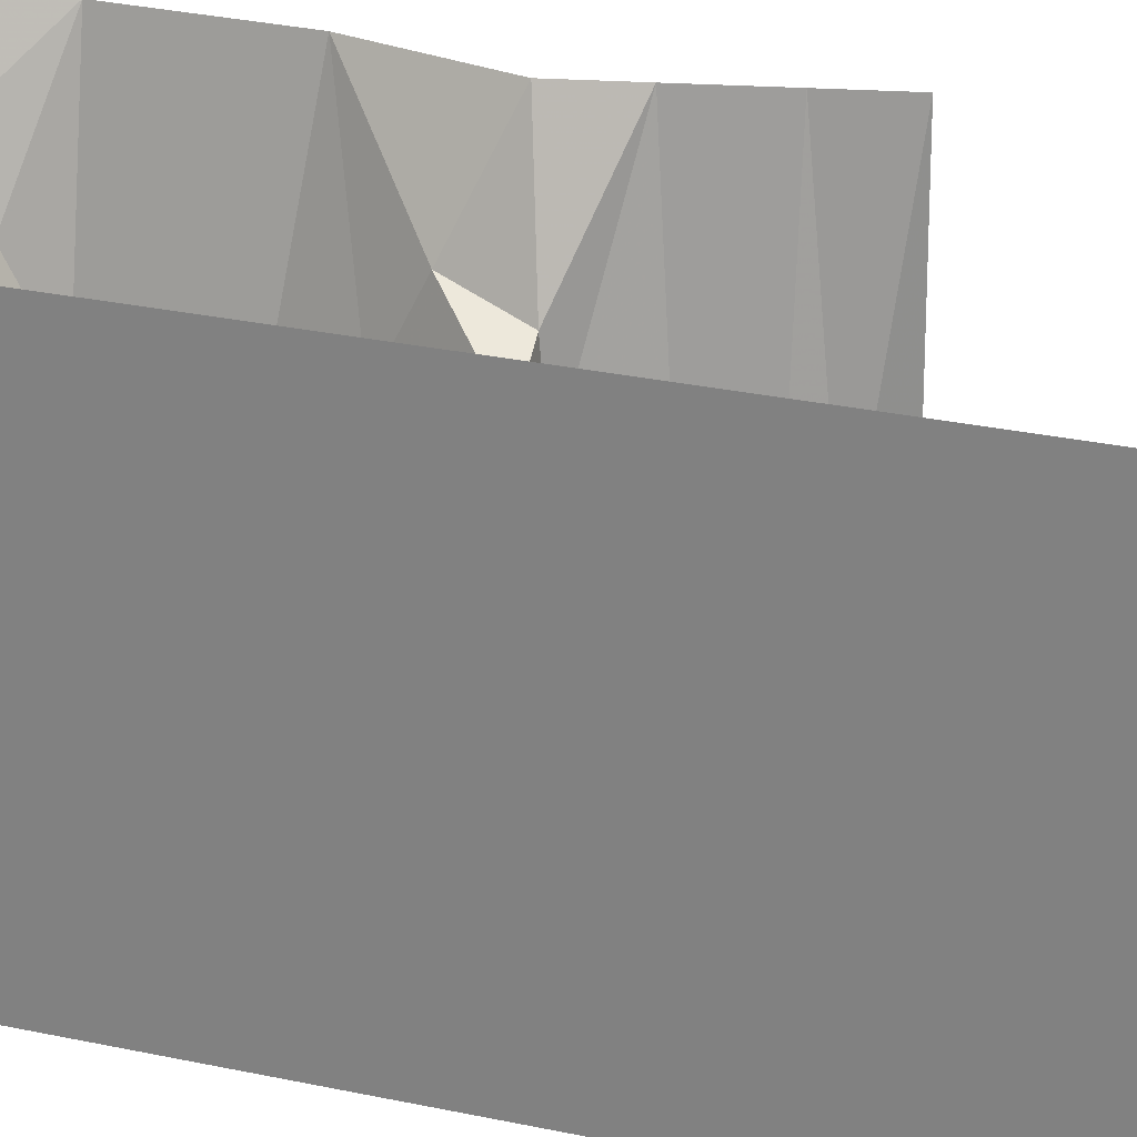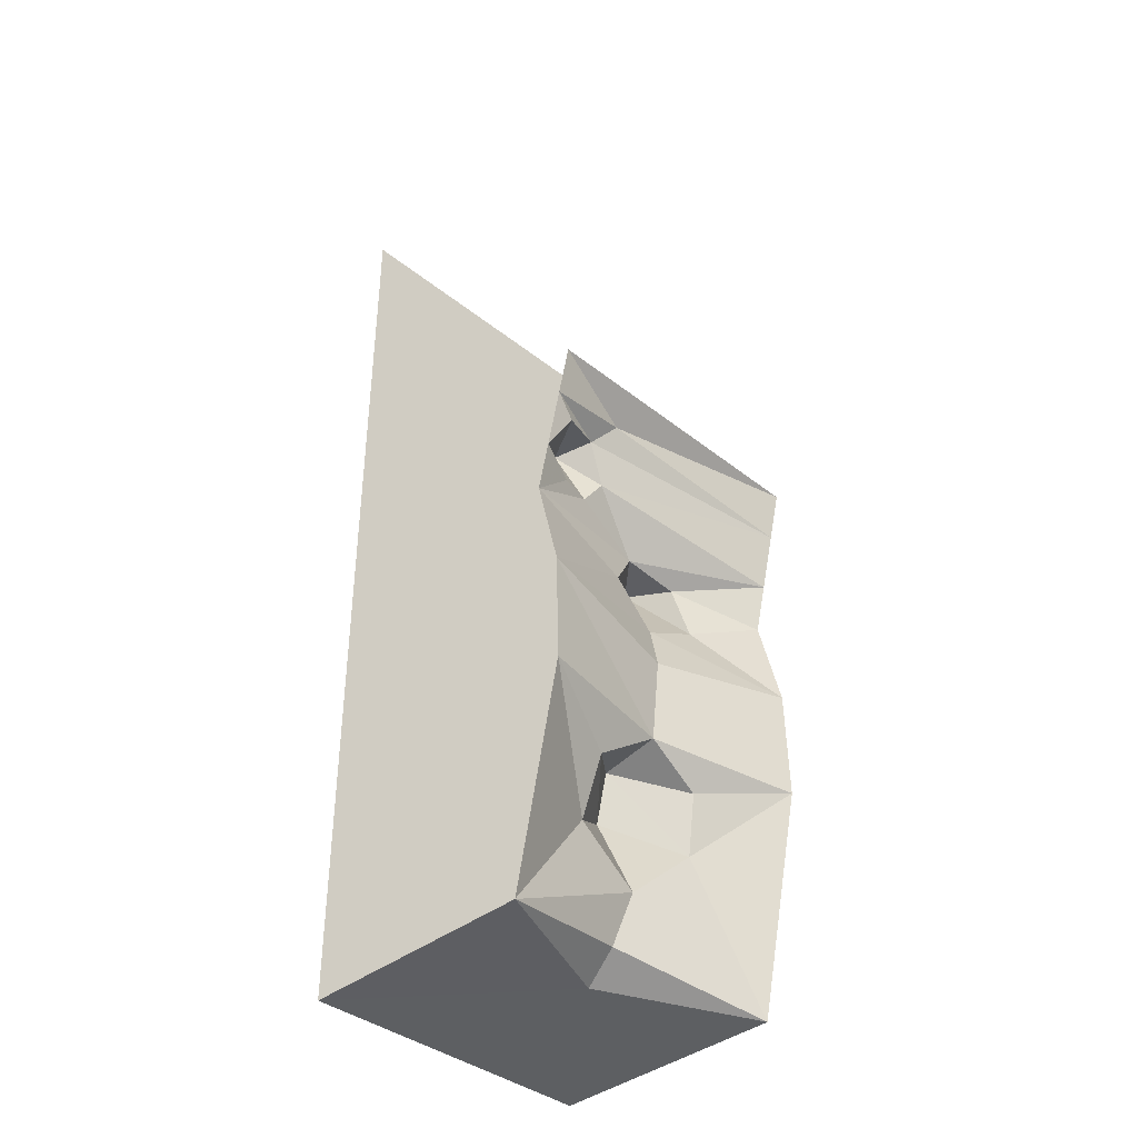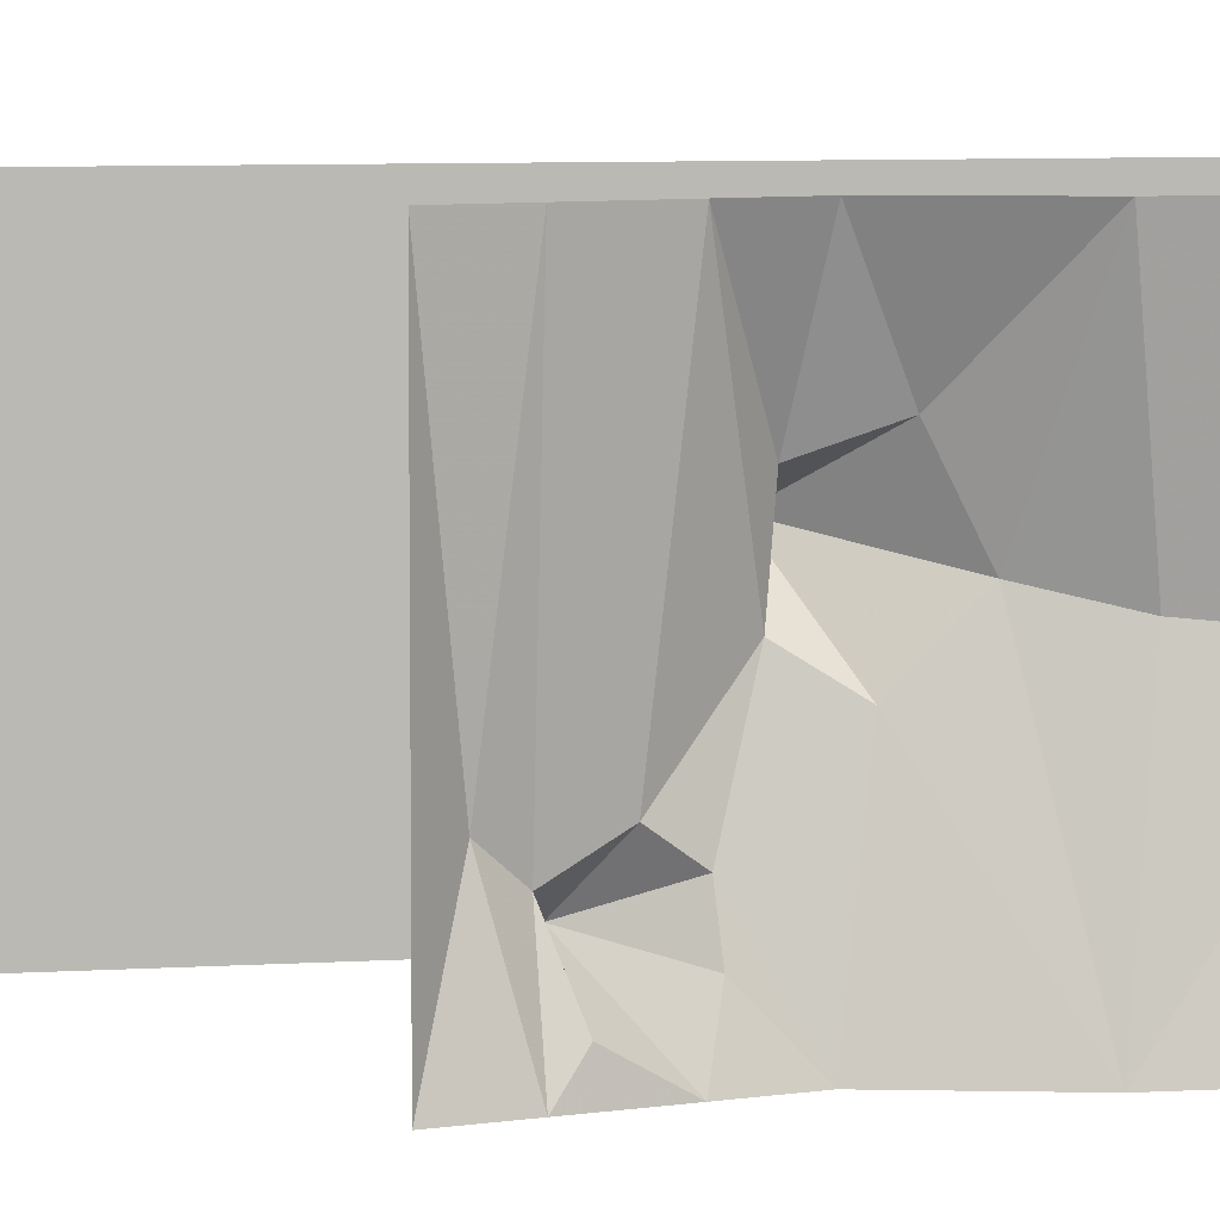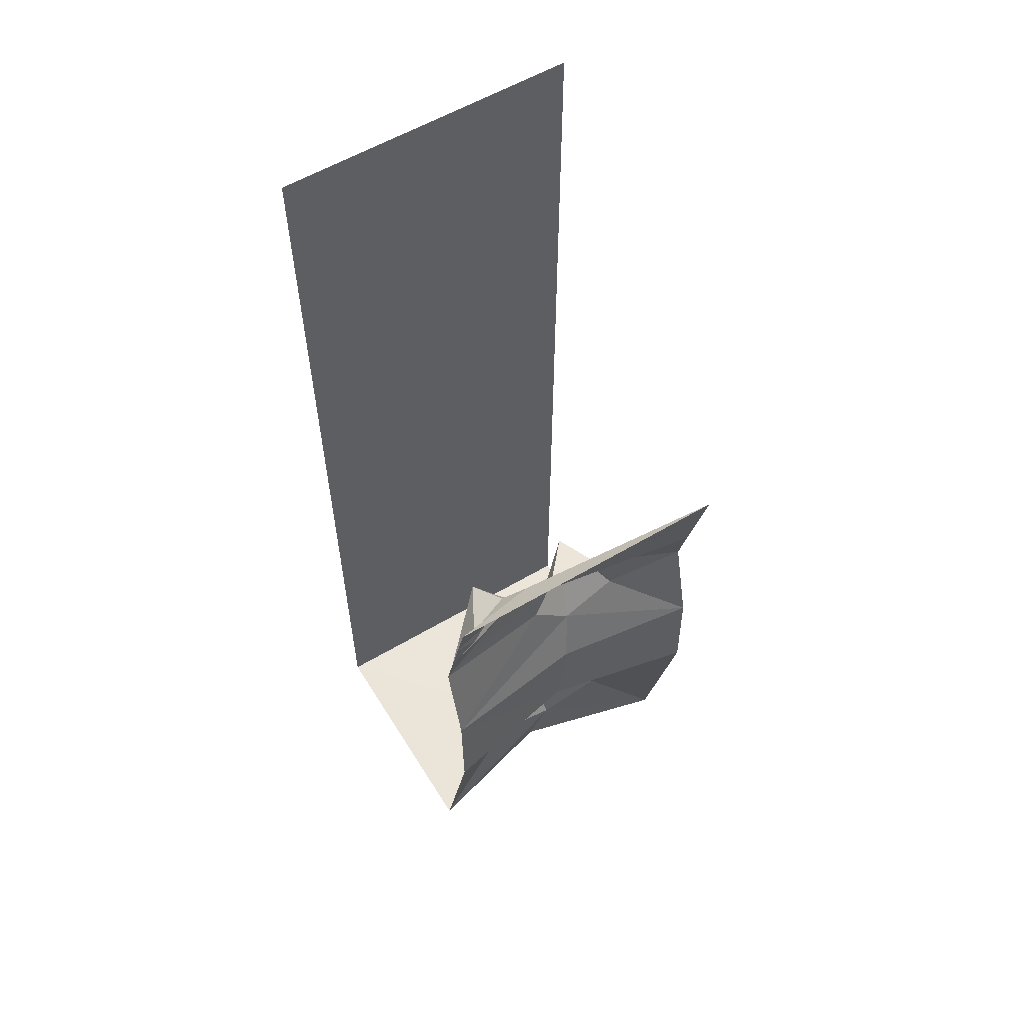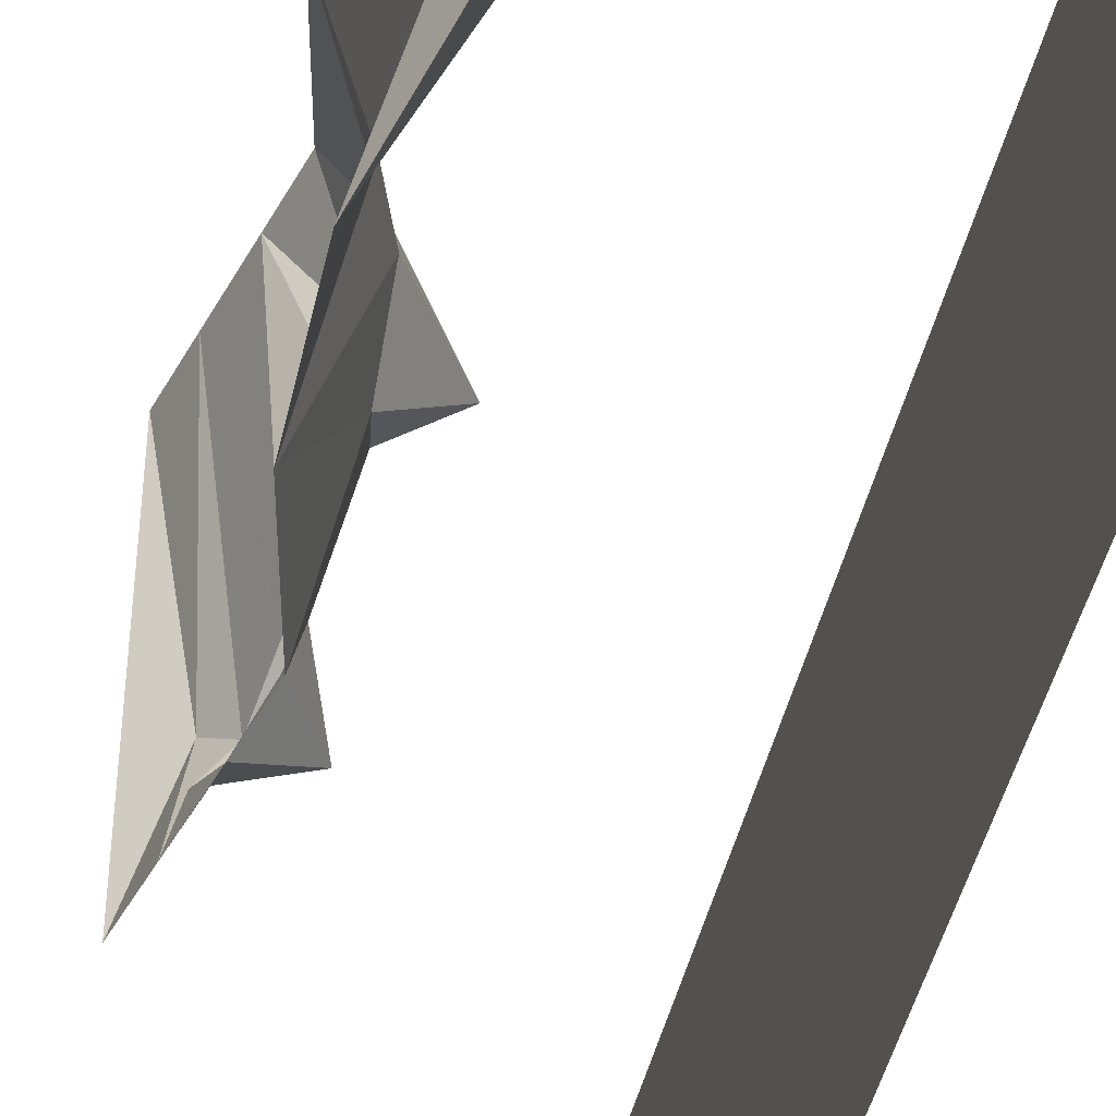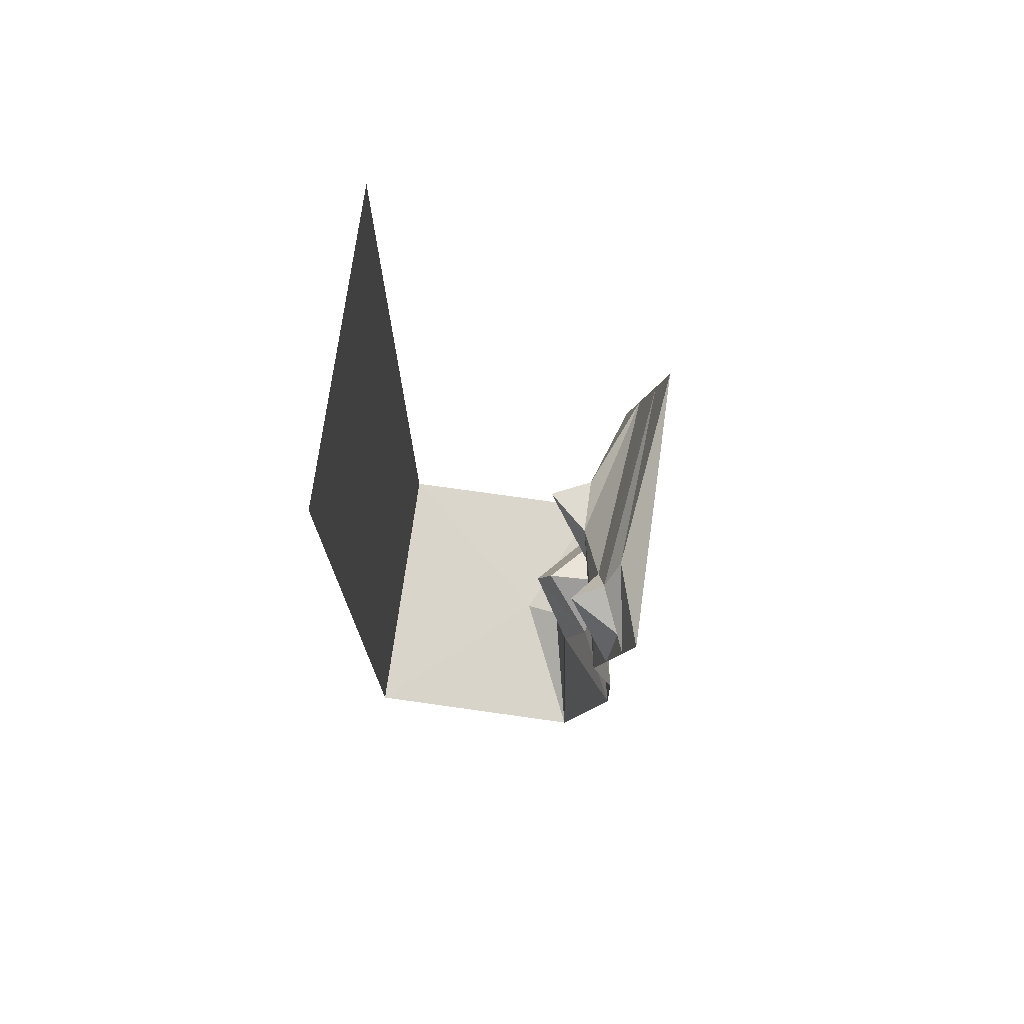
<metadata>
{"format":"obj","ext":"obj","renderer":"f3d","projection":"perspective","resolution":1024,"background":"white","views":[{"elev":25.2,"azim":110.0,"up":"+Z"},{"elev":-39.0,"azim":-134.8,"up":"+Y"},{"elev":7.0,"azim":-100.7,"up":"+Z"},{"elev":57.9,"azim":-121.6,"up":"+Y"},{"elev":-47.5,"azim":-13.8,"up":"+Z"},{"elev":74.6,"azim":-172.0,"up":"+Y"}]}
</metadata>
<code>
v -0.07812 -1.867 0
v 0.5 -1.875 0.5
v -0.3047 -1.875 0.5
v -0.2031 -1.797 -0.03125
v -0.3047 -1.875 -0.5
v 0.5 -1.875 -0.5
v 0.5 1.25 0.5
v 0.5 1.25 -0.5
v -0.4531 -0.8125 -0.5
v -0.4609 -1.172 -0.5
v -0.3594 -1.164 -0.007812
v -0.3594 -0.875 0.02344
v -0.2969 -0.7031 0.0625
v -0.2969 -0.5625 -0.07812
v -0.375 -0.5 -0.5
v -0.2734 -0.4375 0
v -0.3281 -0.3672 -0.2578
v -0.3594 -0.375 -0.3672
v -0.4141 -0.3438 -0.5
v -0.2578 -0.1875 -0.3203
v -0.4375 -0.2109 -0.4219
v -0.4609 -0.1562 -0.5
v -0.3672 -0.1562 -0.2656
v -0.4141 -0.07812 -0.1953
v -0.5 0 -0.5
v -0.5 0 0.5
v -0.4609 -0.1562 0.5
v -0.3438 -0.2812 -0.1953
v -0.4141 -0.3438 0.5
v -0.2734 -0.4531 0.1953
v -0.375 -0.5 0.5
v -0.2969 -0.6094 0.25
v -0.4531 -0.8125 0.5
v -0.4609 -1.172 0.5
v -0.3359 -1.258 0.1875
v -0.2812 -1.438 0.2188
v -0.2266 -1.609 0.03125
v -0.2578 -1.484 -0.2031
v -0.3359 -1.297 -0.2031
v -0.1641 -1.195 -0.007812
v -0.1094 -1.344 0.007812
v -0.1328 -0.4375 0.125
f 1 2 3
f 1 3 4
f 1 4 5
f 1 5 6
f 1 6 2
f 34 11 35
f 34 35 36
f 34 36 3
f 3 36 37
f 3 37 4
f 4 37 5
f 5 37 38
f 5 38 10
f 10 38 39
f 10 39 11
f 2 6 7
f 7 6 8
f 9 10 11
f 9 11 12
f 9 12 13
f 33 13 12
f 33 12 11
f 33 11 34
f 11 39 40
f 11 40 35
f 35 40 36
f 36 40 41
f 38 41 39
f 39 41 40
f 9 13 14
f 9 14 15
f 15 14 16
f 31 30 32
f 31 32 33
f 33 32 13
f 36 41 37
f 37 41 38
f 15 16 17
f 15 17 18
f 15 18 19
f 29 28 16
f 29 16 30
f 29 30 31
f 42 32 30
f 42 30 16
f 42 16 14
f 28 17 16
f 19 18 20
f 22 24 25
f 25 24 26
f 26 24 27
f 17 20 18
f 20 17 28
f 19 20 21
f 19 21 22
f 22 21 23
f 22 23 24
f 27 24 23
f 27 23 28
f 27 28 29
f 20 28 23
f 20 23 21
f 42 14 13
f 42 13 32

</code>
